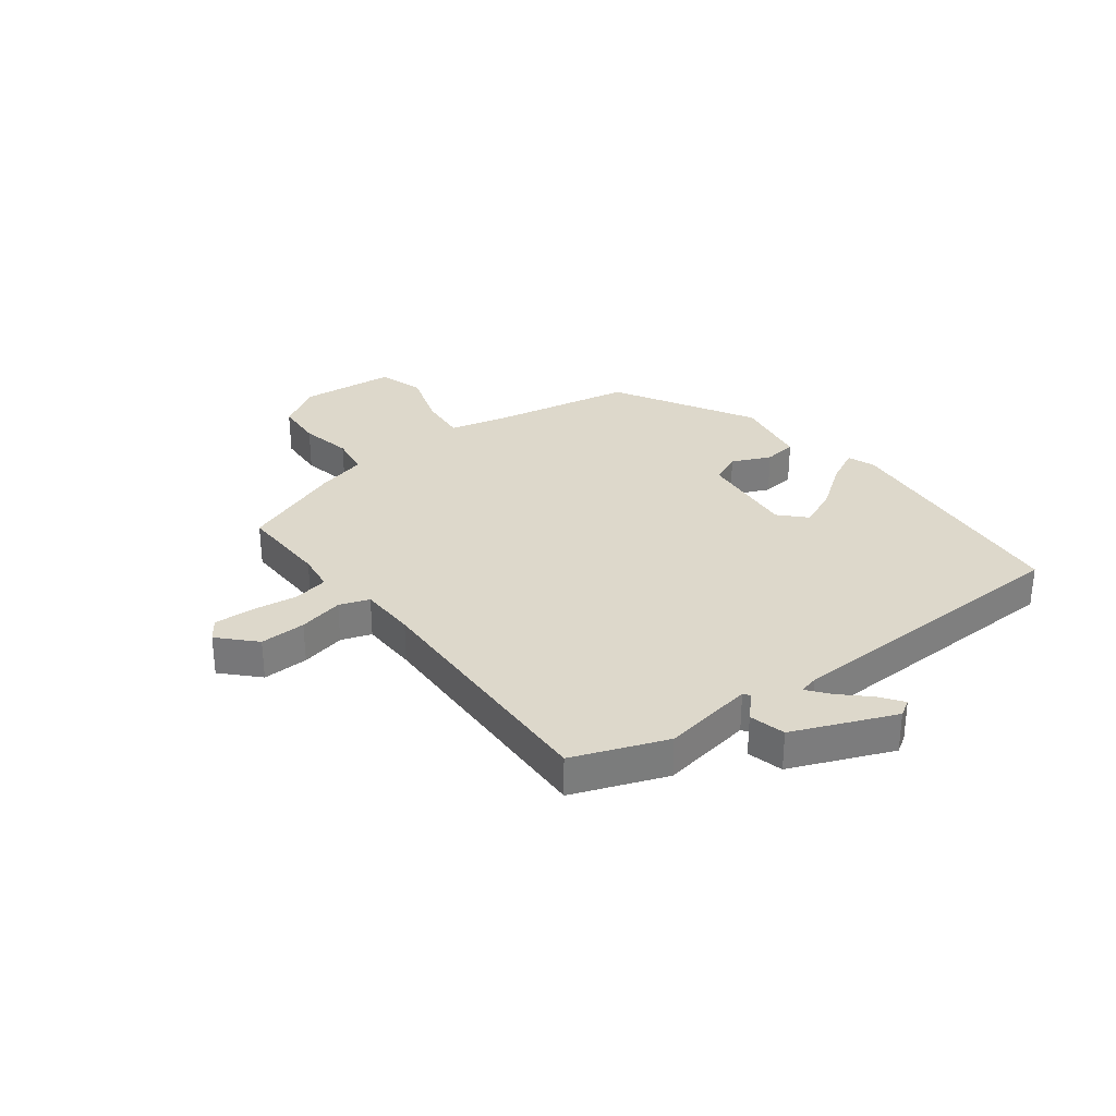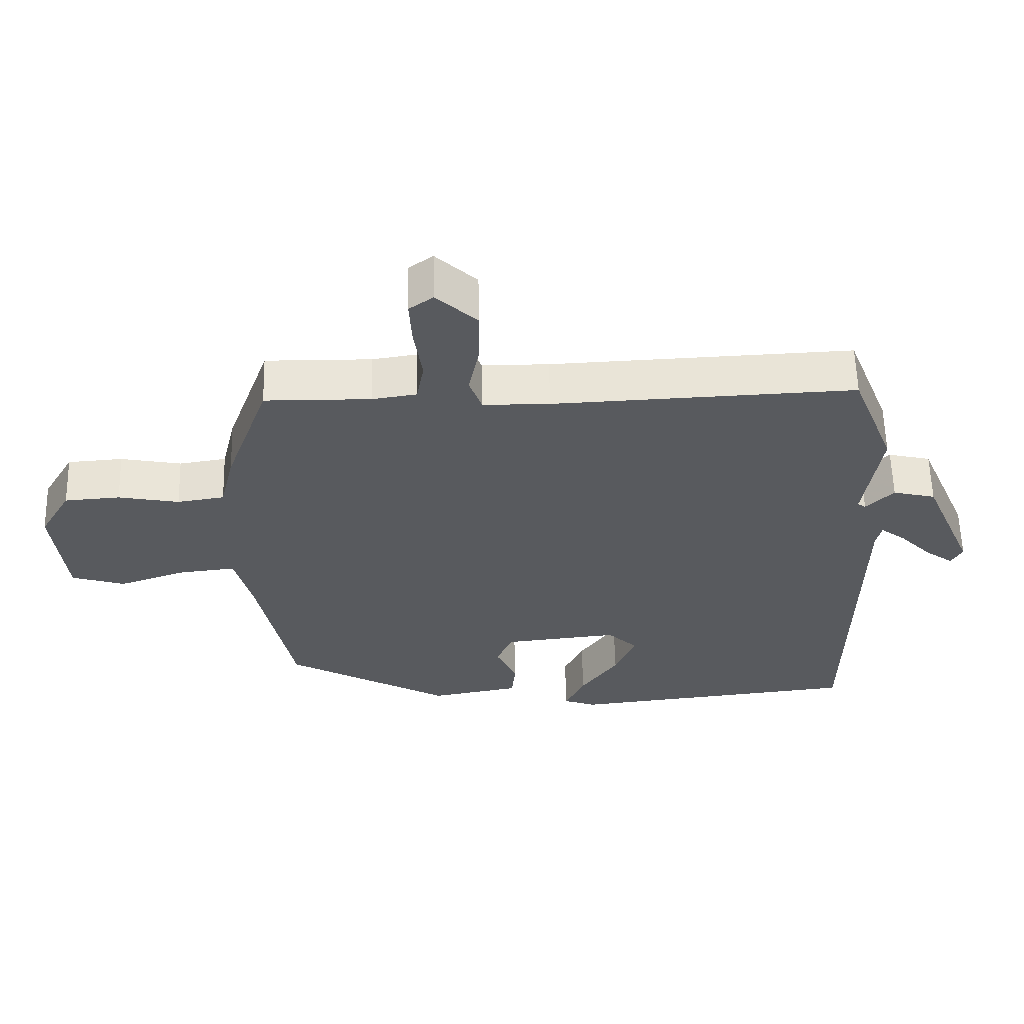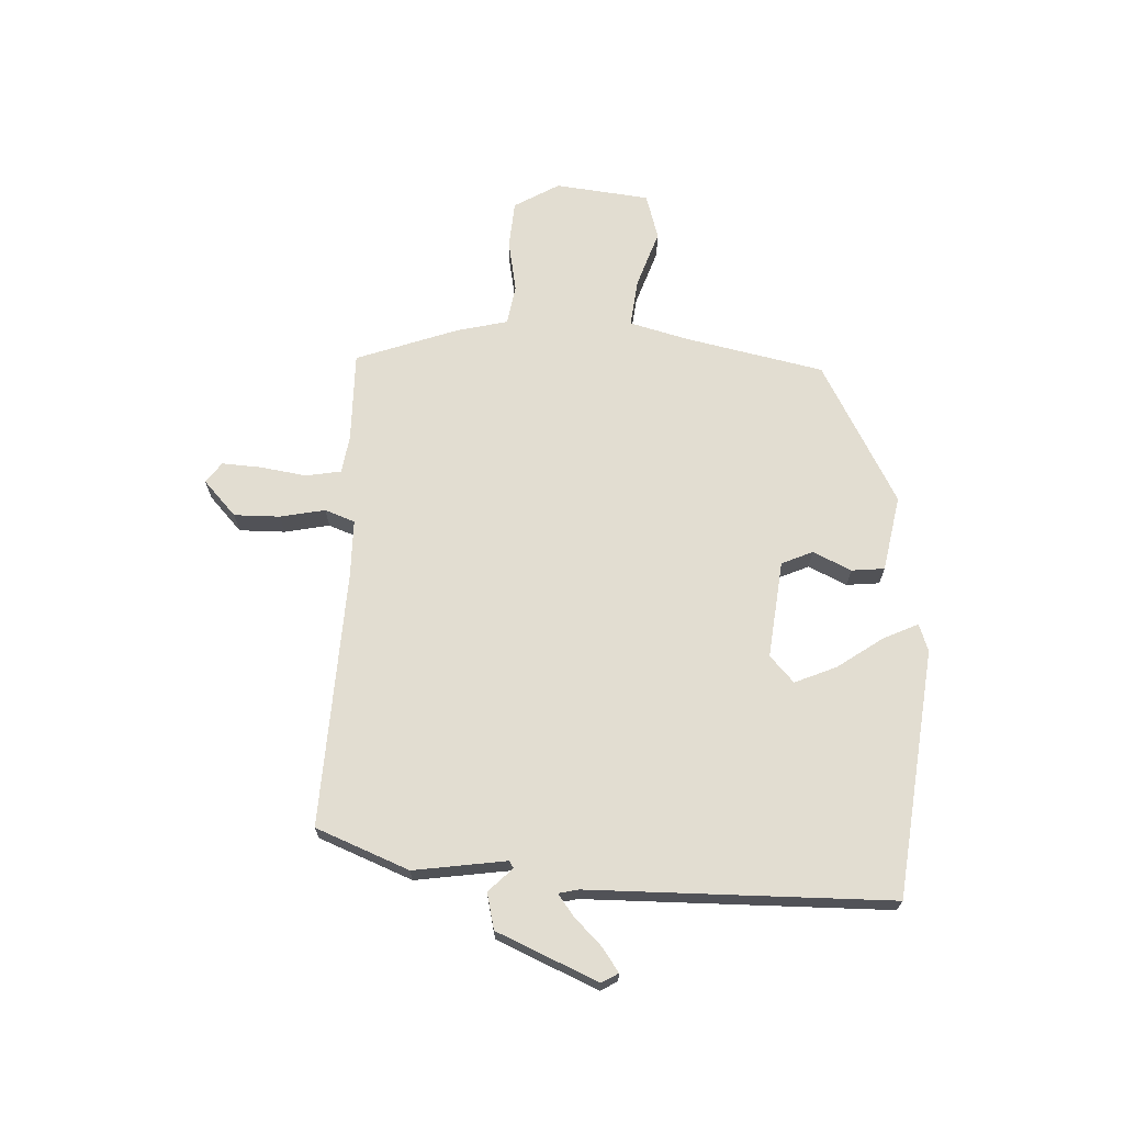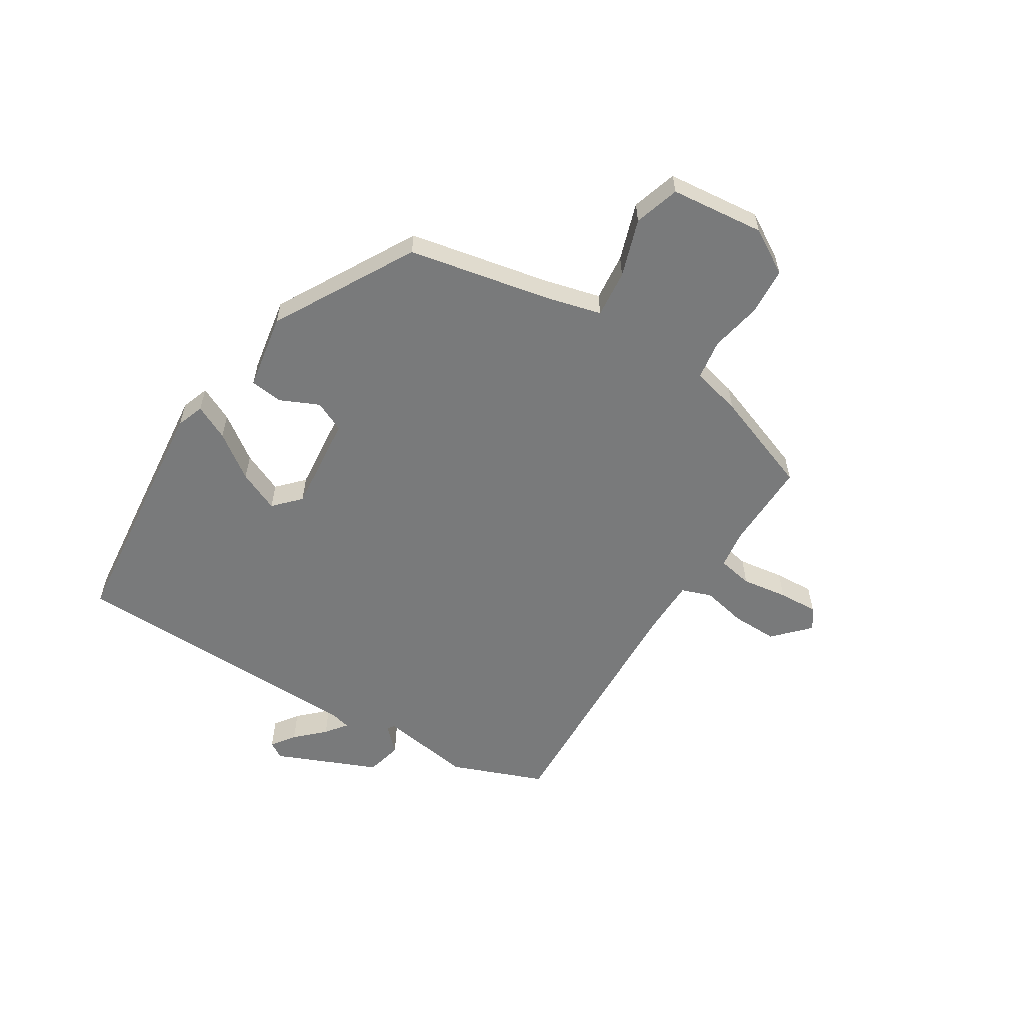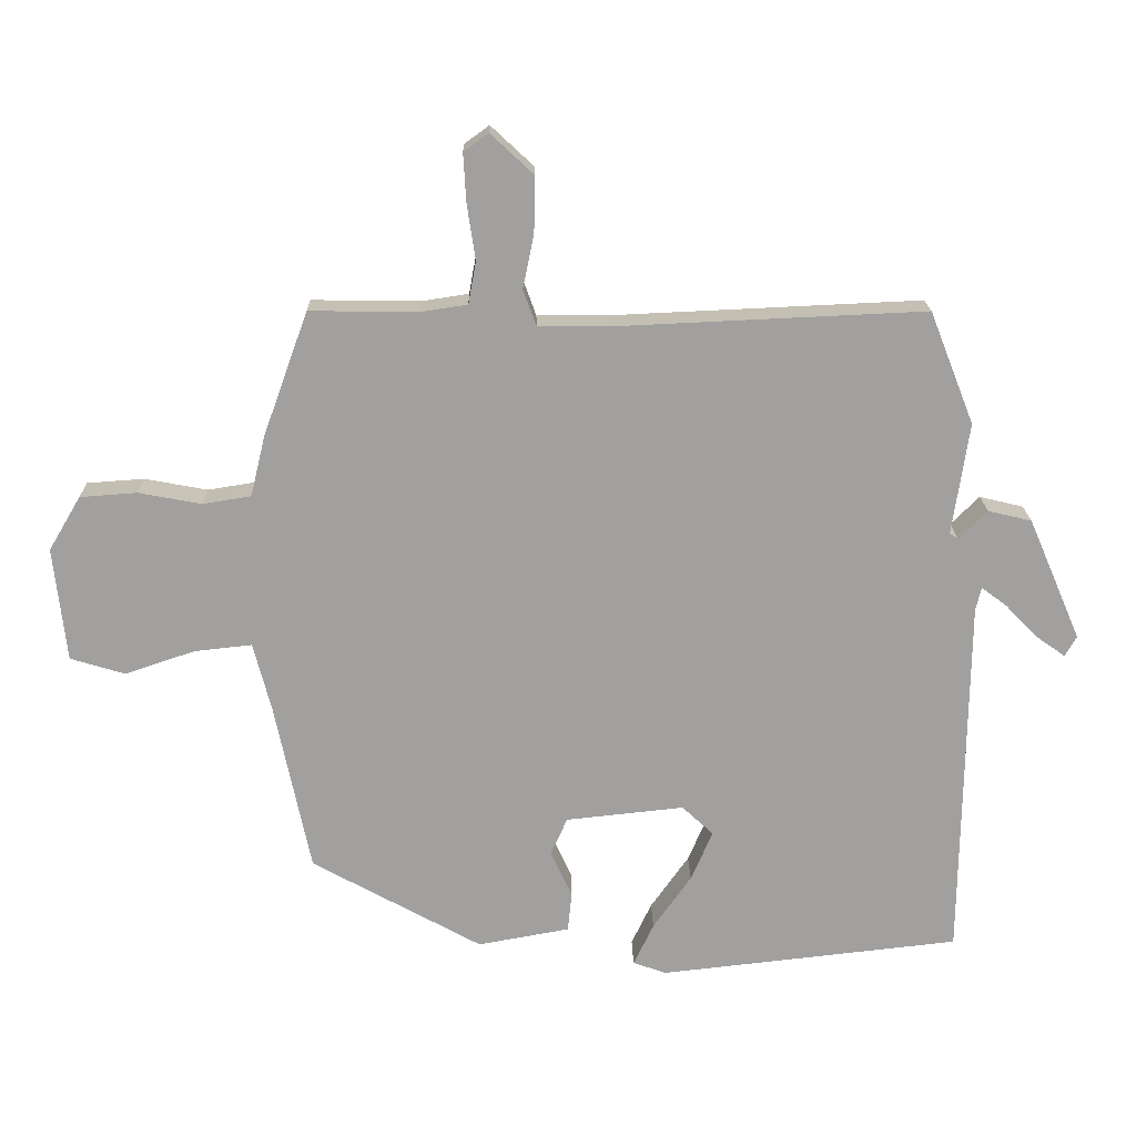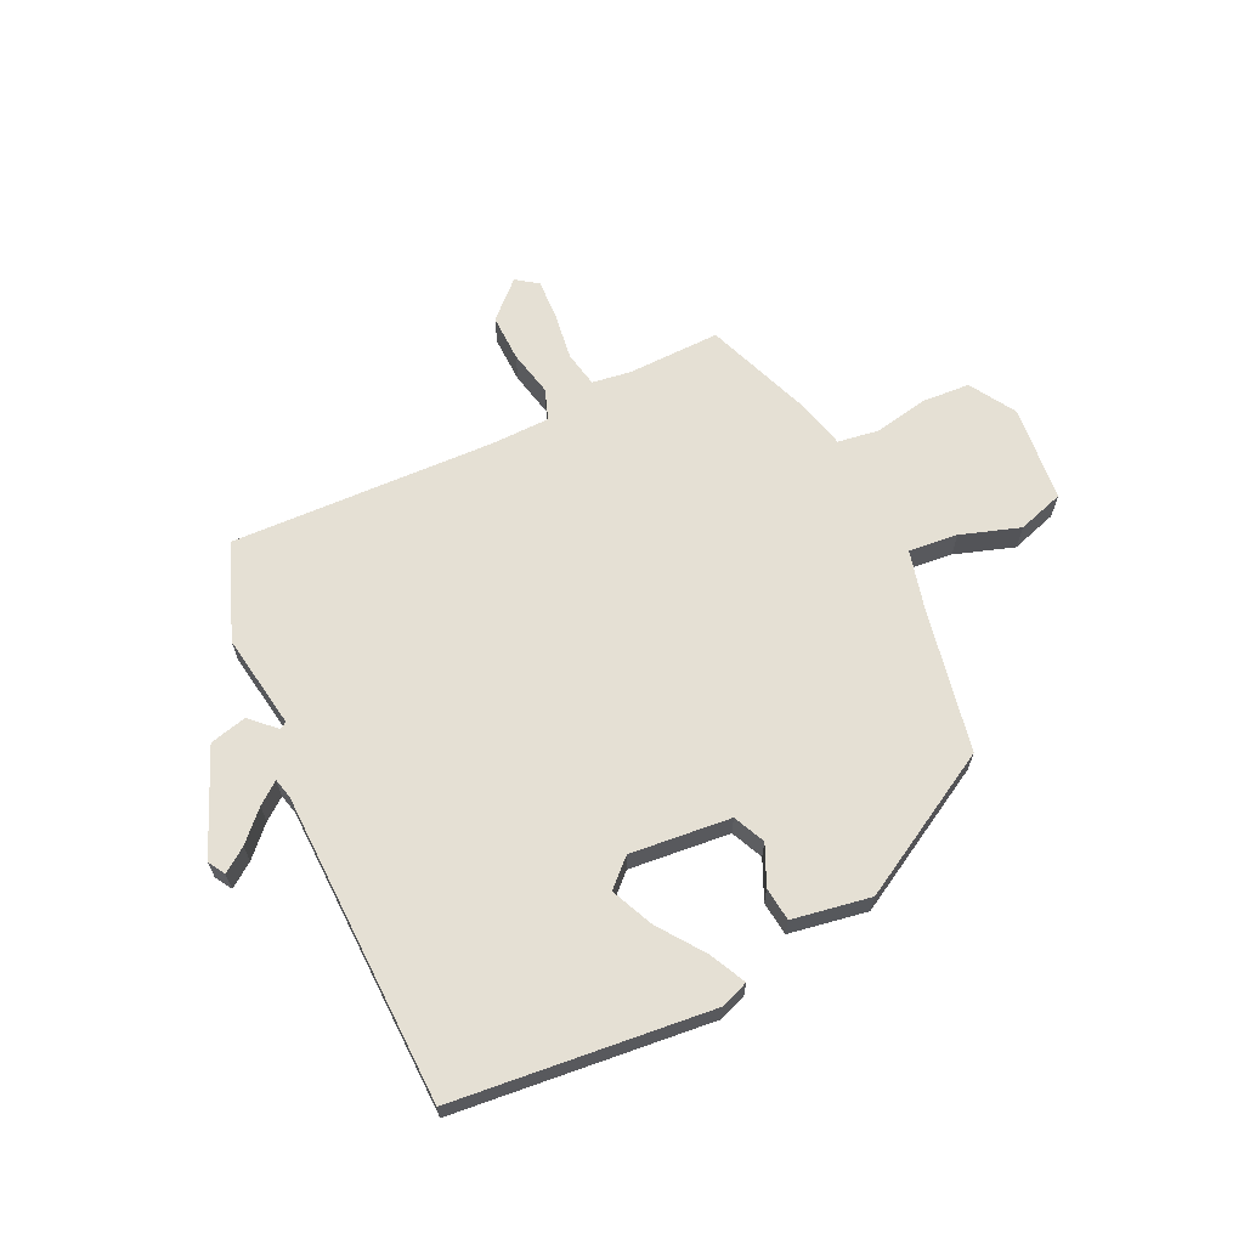
<metadata>
{"format":"obj","ext":"obj","renderer":"f3d","projection":"perspective","resolution":1024,"background":"white","views":[{"elev":31.4,"azim":51.9,"up":"+Y"},{"elev":59.1,"azim":-1.4,"up":"+Z"},{"elev":68.5,"azim":92.8,"up":"+Y"},{"elev":-58.0,"azim":-122.3,"up":"+Y"},{"elev":18.3,"azim":-1.1,"up":"+Z"},{"elev":65.2,"azim":154.0,"up":"+Y"}]}
</metadata>
<code>
v 0.438 0.07 0.499
v 0.502 0.07 0.337
v 0.478 0.07 0.176
v 0.49 0.07 0.168
v 0.531 0.07 0.209
v 0.594 0.07 0.194
v 0.67 0.07 0.018
v 0.653 0.07 -0.011
v 0.612 0.07 0.018
v 0.565 0.07 0.066
v 0.528 0.07 0.094
v 0.52 0.07 0.06
v 0.513 0.07 -0.467
v 0.081 0.07 -0.515
v 0.033 0.07 -0.498
v 0.062 0.07 -0.437
v 0.117 0.07 -0.359
v 0.148 0.07 -0.287
v 0.103 0.07 -0.245
v -0.067 0.07 -0.263
v -0.091 0.07 -0.317
v -0.06 0.07 -0.384
v -0.066 0.07 -0.441
v -0.198 0.07 -0.465
v -0.443 0.07 -0.33
v -0.494 0.07 -0.085
v -0.52 0.07 0.014
v -0.603 0.07 0.005
v -0.703 0.07 -0.029
v -0.782 0.07 -0.005
v -0.8 0.07 0.159
v -0.754 0.07 0.237
v -0.672 0.07 0.243
v -0.582 0.07 0.226
v -0.512 0.07 0.237
v -0.491 0.07 0.324
v -0.426 0.07 0.503
v -0.269 0.07 0.501
v -0.203 0.07 0.511
v -0.192 0.07 0.572
v -0.204 0.07 0.652
v -0.208 0.07 0.721
v -0.172 0.07 0.747
v -0.111 0.07 0.69
v -0.112 0.07 0.61
v -0.128 0.07 0.532
v -0.109 0.07 0.48
v -0.01 0.07 0.479
v 0.438 0 0.499
v 0.502 0 0.337
v 0.478 0 0.176
v 0.49 0 0.168
v 0.531 0 0.209
v 0.594 0 0.194
v 0.67 0 0.018
v 0.653 0 -0.011
v 0.612 0 0.018
v 0.565 0 0.066
v 0.528 0 0.094
v 0.52 0 0.06
v 0.513 0 -0.467
v 0.081 0 -0.515
v 0.033 0 -0.498
v 0.062 0 -0.437
v 0.117 0 -0.359
v 0.148 0 -0.287
v 0.103 0 -0.245
v -0.067 0 -0.263
v -0.091 0 -0.317
v -0.06 0 -0.384
v -0.066 0 -0.441
v -0.198 0 -0.465
v -0.443 0 -0.33
v -0.494 0 -0.085
v -0.52 0 0.014
v -0.603 0 0.005
v -0.703 0 -0.029
v -0.782 0 -0.005
v -0.8 0 0.159
v -0.754 0 0.237
v -0.672 0 0.243
v -0.582 0 0.226
v -0.512 0 0.237
v -0.491 0 0.324
v -0.426 0 0.503
v -0.269 0 0.501
v -0.203 0 0.511
v -0.192 0 0.572
v -0.204 0 0.652
v -0.208 0 0.721
v -0.172 0 0.747
v -0.111 0 0.69
v -0.112 0 0.61
v -0.128 0 0.532
v -0.109 0 0.48
v -0.01 0 0.479
f 43 44 45 46
f 41 42 43 46
f 40 41 46 47
f 39 40 47
f 38 39 47
f 35 36 37 38
f 35 38 47
f 31 32 33 34
f 31 34 35
f 28 29 30 31
f 27 28 31 35
f 26 27 35 47
f 21 22 23 24
f 20 21 24 25
f 14 15 16 17
f 12 13 14 17
f 11 12 17 18
f 7 8 9 10
f 7 10 11
f 4 5 6 7
f 3 4 7 11
f 48 1 2 3
f 20 25 26 47
f 19 20 47 48
f 18 19 48
f 3 11 18 48
f 94 93 92 91
f 94 91 90 89
f 95 94 89 88
f 95 88 87
f 95 87 86
f 86 85 84 83
f 95 86 83
f 82 81 80 79
f 83 82 79
f 79 78 77 76
f 83 79 76 75
f 95 83 75 74
f 72 71 70 69
f 73 72 69 68
f 65 64 63 62
f 65 62 61 60
f 66 65 60 59
f 58 57 56 55
f 59 58 55
f 55 54 53 52
f 59 55 52 51
f 51 50 49 96
f 95 74 73 68
f 96 95 68 67
f 96 67 66
f 96 66 59 51
f 1 49 50 2
f 2 50 51 3
f 3 51 52 4
f 4 52 53 5
f 5 53 54 6
f 6 54 55 7
f 7 55 56 8
f 8 56 57 9
f 9 57 58 10
f 10 58 59 11
f 11 59 60 12
f 12 60 61 13
f 13 61 62 14
f 14 62 63 15
f 15 63 64 16
f 16 64 65 17
f 17 65 66 18
f 18 66 67 19
f 19 67 68 20
f 20 68 69 21
f 21 69 70 22
f 22 70 71 23
f 23 71 72 24
f 24 72 73 25
f 25 73 74 26
f 26 74 75 27
f 27 75 76 28
f 28 76 77 29
f 29 77 78 30
f 30 78 79 31
f 31 79 80 32
f 32 80 81 33
f 33 81 82 34
f 34 82 83 35
f 35 83 84 36
f 36 84 85 37
f 37 85 86 38
f 38 86 87 39
f 39 87 88 40
f 40 88 89 41
f 41 89 90 42
f 42 90 91 43
f 43 91 92 44
f 44 92 93 45
f 45 93 94 46
f 46 94 95 47
f 47 95 96 48
f 48 96 49 1

</code>
